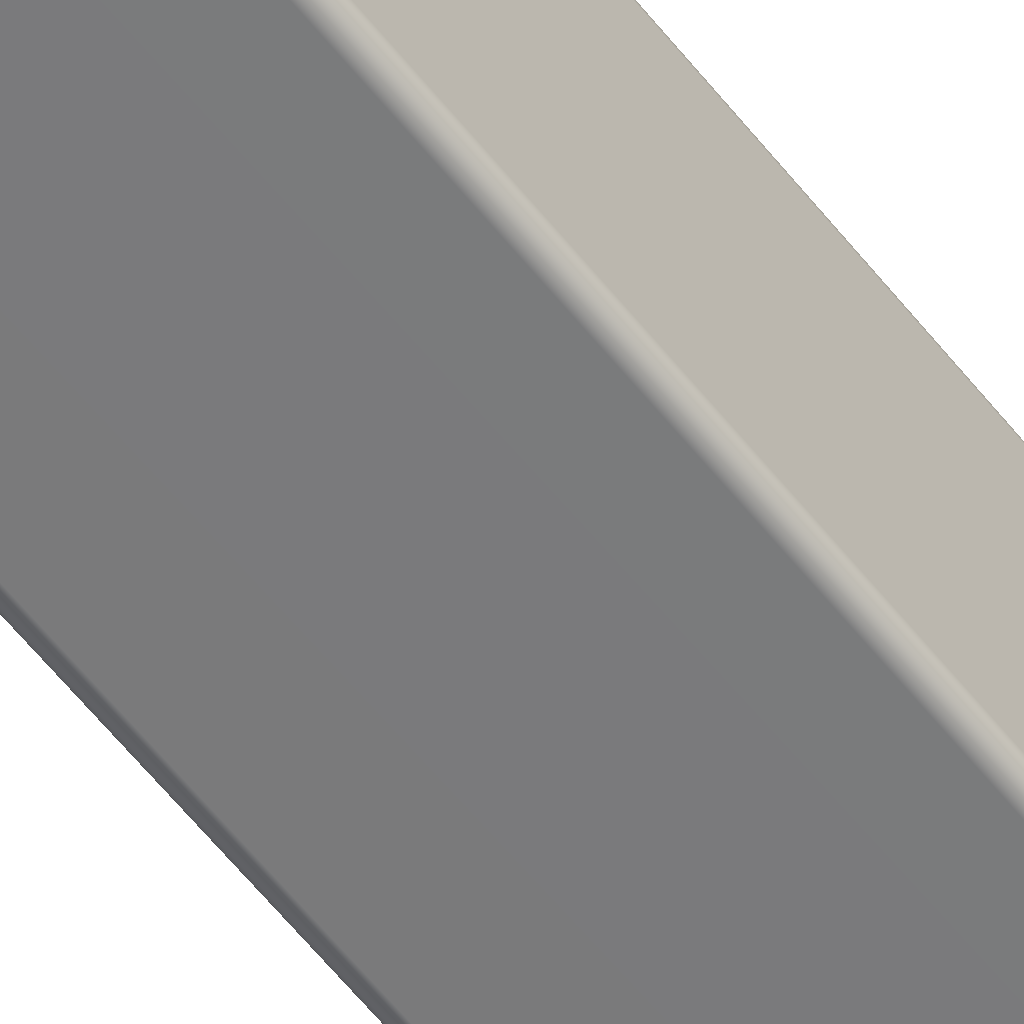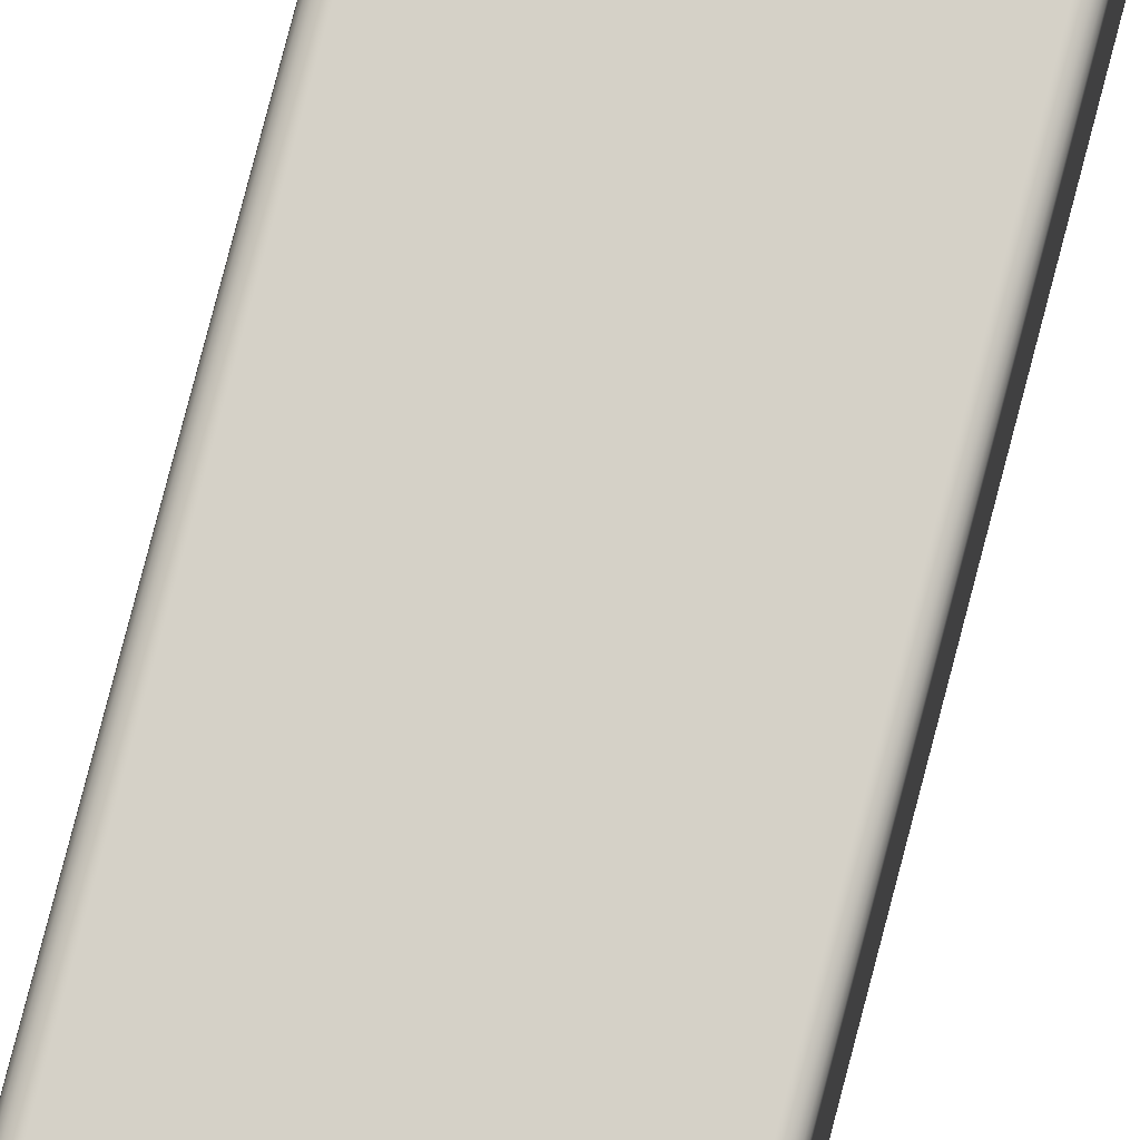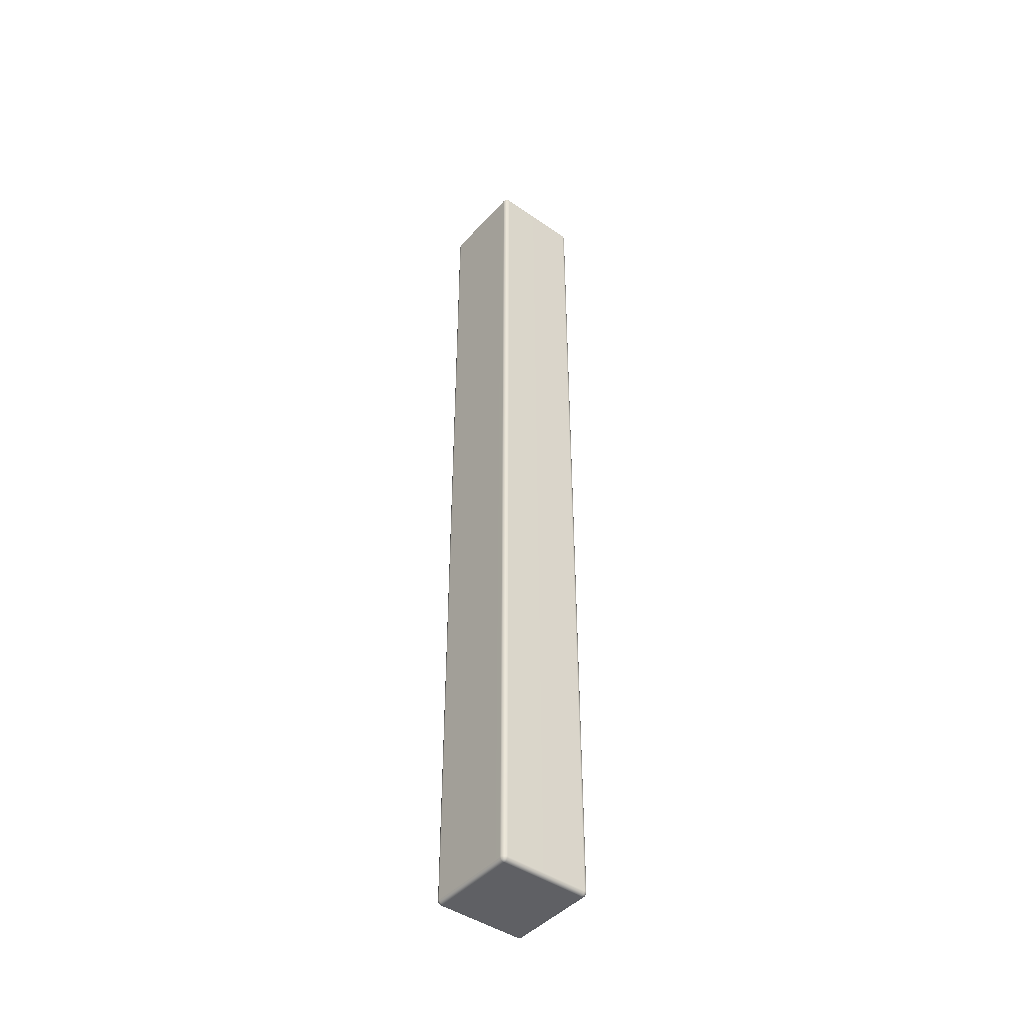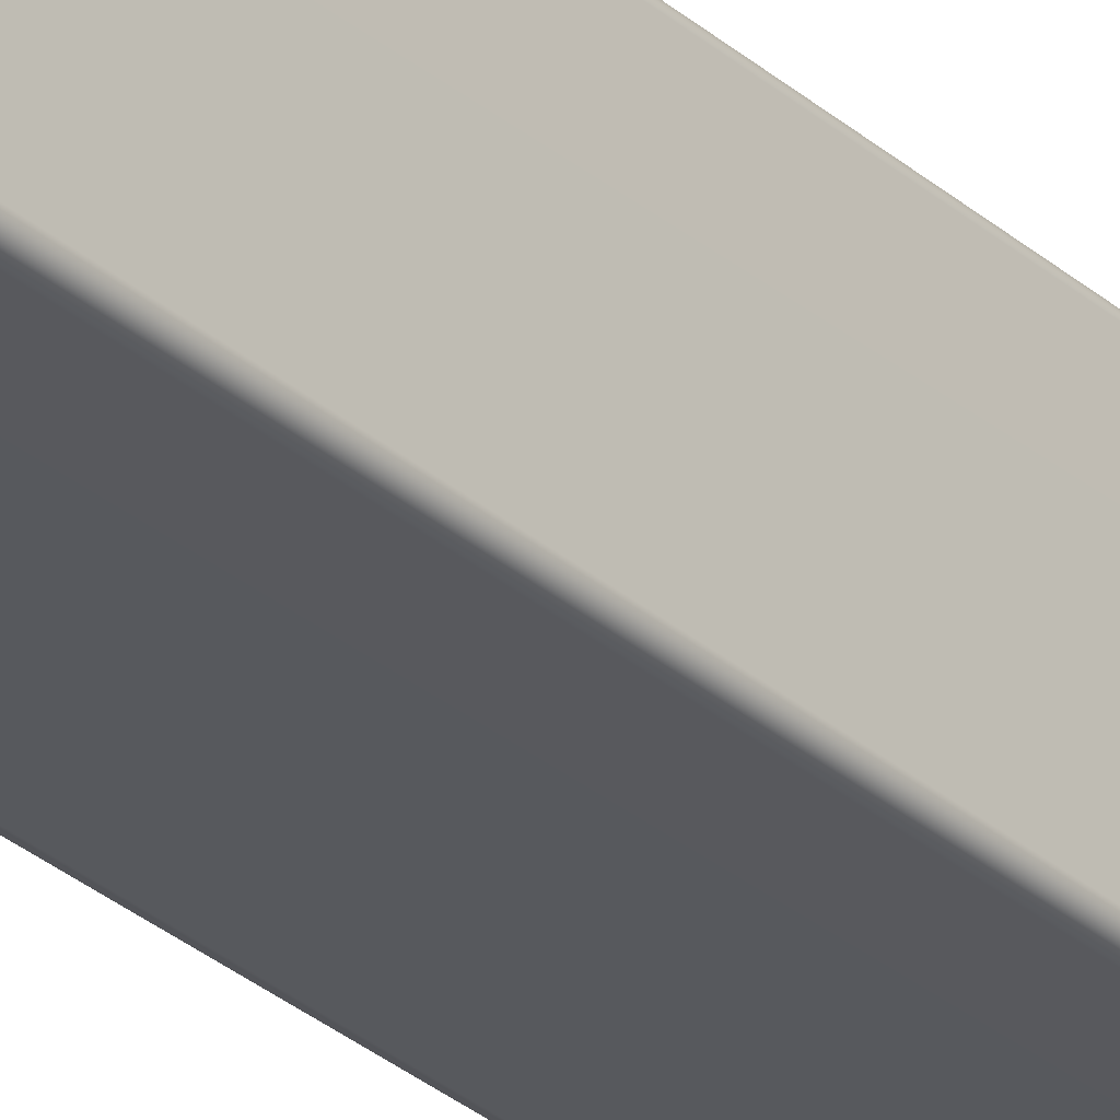
<metadata>
{"format":"obj","ext":"obj","renderer":"f3d","projection":"perspective","resolution":1024,"background":"white","views":[{"elev":-58.2,"azim":-142.4,"up":"+Y"},{"elev":78.9,"azim":-165.4,"up":"+Y"},{"elev":-44.4,"azim":-38.8,"up":"+Z"},{"elev":-29.7,"azim":38.3,"up":"+Y"}]}
</metadata>
<code>
g g Cage_Low Woodenplanks Woodenplank_top_24
v -0.6788 -1.333 -0.7462
v -0.6766 -1.332 -0.7443
v -0.6771 -1.331 -0.7462
v -0.6783 -1.333 -0.7443
v -0.6764 -1.332 -0.7425
v -0.6803 -1.334 -0.7447
v -0.6807 -1.333 -0.7467
v -0.6781 -1.334 -0.7425
v -0.6825 -1.335 -0.7448
v -0.6825 -1.334 -0.7469
v -0.8175 -1.334 -0.7469
v -0.6781 -1.334 0.7425
v -0.6764 -1.332 0.7425
v -0.6766 -1.332 0.7443
v -0.6783 -1.333 0.7443
v -0.6771 -1.331 0.7462
v -0.6788 -1.333 0.7462
v -0.6802 -1.335 0.7425
v -0.6803 -1.334 0.7447
v -0.6807 -1.333 0.7467
v -0.6825 -1.334 0.7469
v -0.6802 -1.335 -0.7425
v -0.6825 -1.335 -0.7425
v -0.6825 -1.335 0.7425
v -0.6825 -1.335 0.7448
v -0.8175 -1.335 -0.7448
v -0.8175 -1.335 0.7448
v -0.8175 -1.334 0.7469
v -0.8193 -1.333 0.7467
v -0.8175 -1.335 0.7425
v -0.8175 -1.335 -0.7425
v -0.8197 -1.334 -0.7447
v -0.8193 -1.333 -0.7467
v -0.8212 -1.333 -0.7462
v -0.8197 -1.334 0.7447
v -0.8212 -1.333 0.7462
v -0.8198 -1.335 0.7425
v -0.8217 -1.333 -0.7443
v -0.8229 -1.331 -0.7462
v -0.8234 -1.332 -0.7443
v -0.8198 -1.335 -0.7425
v -0.8219 -1.334 -0.7425
v -0.8236 -1.332 -0.7425
v -0.8236 -1.332 0.7425
v -0.8219 -1.334 0.7425
v -0.8217 -1.333 0.7443
v -0.8234 -1.332 0.7443
v -0.8229 -1.331 0.7462
v -0.6788 -1.187 0.7462
v -0.6766 -1.188 0.7443
v -0.6771 -1.189 0.7462
v -0.6783 -1.187 0.7443
v -0.6764 -1.188 0.7425
v -0.6803 -1.186 0.7447
v -0.6807 -1.187 0.7467
v -0.6781 -1.186 0.7425
v -0.6825 -1.185 0.7448
v -0.6825 -1.186 0.7469
v -0.8175 -1.186 0.7469
v -0.6781 -1.186 -0.7425
v -0.6764 -1.188 -0.7425
v -0.6766 -1.188 -0.7443
v -0.6783 -1.187 -0.7443
v -0.6771 -1.189 -0.7462
v -0.6788 -1.187 -0.7462
v -0.6802 -1.185 -0.7425
v -0.6803 -1.186 -0.7447
v -0.6807 -1.187 -0.7467
v -0.6825 -1.186 -0.7469
v -0.6802 -1.185 0.7425
v -0.6825 -1.185 0.7425
v -0.6825 -1.185 -0.7425
v -0.6825 -1.185 -0.7448
v -0.8175 -1.185 0.7448
v -0.8175 -1.185 -0.7448
v -0.8175 -1.186 -0.7469
v -0.8193 -1.187 -0.7467
v -0.8175 -1.185 -0.7425
v -0.8175 -1.185 0.7425
v -0.8197 -1.186 0.7447
v -0.8193 -1.187 0.7467
v -0.8212 -1.187 0.7462
v -0.8197 -1.186 -0.7447
v -0.8212 -1.187 -0.7462
v -0.8198 -1.185 -0.7425
v -0.8217 -1.187 0.7443
v -0.8229 -1.189 0.7462
v -0.8234 -1.188 0.7443
v -0.8198 -1.185 0.7425
v -0.8219 -1.186 0.7425
v -0.8236 -1.188 0.7425
v -0.8236 -1.188 -0.7425
v -0.8219 -1.186 -0.7425
v -0.8217 -1.187 -0.7443
v -0.8234 -1.188 -0.7443
v -0.8229 -1.189 -0.7462
v -0.6764 -1.332 0.7425
v -0.6754 -1.33 -0.7425
v -0.6764 -1.332 -0.7425
v -0.6766 -1.332 -0.7443
v -0.6757 -1.33 -0.7447
v -0.6771 -1.331 -0.7462
v -0.6766 -1.329 -0.7467
v -0.6764 -1.327 -0.7469
v -0.6754 -1.33 0.7425
v -0.675 -1.327 -0.7425
v -0.6754 -1.327 -0.7448
v -0.6757 -1.33 0.7447
v -0.6766 -1.332 0.7443
v -0.6771 -1.331 0.7462
v -0.6766 -1.329 0.7467
v -0.6754 -1.192 -0.7448
v -0.6764 -1.192 -0.7469
v -0.6766 -1.191 -0.7467
v -0.675 -1.327 0.7425
v -0.6754 -1.327 0.7448
v -0.6764 -1.327 0.7469
v -0.6764 -1.192 0.7469
v -0.675 -1.192 -0.7425
v -0.6757 -1.19 -0.7447
v -0.6771 -1.189 -0.7462
v -0.6766 -1.188 -0.7443
v -0.6764 -1.188 -0.7425
v -0.6754 -1.192 0.7448
v -0.675 -1.192 0.7425
v -0.6754 -1.19 -0.7425
v -0.6757 -1.19 0.7447
v -0.6766 -1.191 0.7467
v -0.6771 -1.189 0.7462
v -0.6766 -1.188 0.7443
v -0.6754 -1.19 0.7425
v -0.6764 -1.188 0.7425
v -0.6764 -1.327 0.7469
v -0.6781 -1.192 0.7486
v -0.6764 -1.192 0.7469
v -0.6766 -1.191 0.7467
v -0.6783 -1.191 0.7484
v -0.6771 -1.189 0.7462
v -0.6788 -1.189 0.7479
v -0.6788 -1.187 0.7462
v -0.6807 -1.187 0.7467
v -0.6807 -1.188 0.7484
v -0.6825 -1.186 0.7469
v -0.6803 -1.19 0.7493
v -0.6802 -1.192 0.7496
v -0.6781 -1.327 0.7486
v -0.6825 -1.188 0.7486
v -0.6783 -1.329 0.7484
v -0.6766 -1.329 0.7467
v -0.6788 -1.331 0.7479
v -0.6771 -1.331 0.7462
v -0.6788 -1.333 0.7462
v -0.6803 -1.33 0.7493
v -0.6807 -1.332 0.7484
v -0.6807 -1.333 0.7467
v -0.6802 -1.327 0.7496
v -0.6825 -1.192 0.75
v -0.6825 -1.332 0.7486
v -0.6825 -1.334 0.7469
v -0.8175 -1.334 0.7469
v -0.6825 -1.327 0.75
v -0.6825 -1.33 0.7496
v -0.6825 -1.19 0.7496
v -0.8175 -1.332 0.7486
v -0.8175 -1.192 0.75
v -0.8175 -1.19 0.7496
v -0.8175 -1.33 0.7496
v -0.8193 -1.332 0.7484
v -0.8193 -1.333 0.7467
v -0.8175 -1.327 0.75
v -0.8197 -1.33 0.7493
v -0.8212 -1.331 0.7479
v -0.8212 -1.333 0.7462
v -0.8229 -1.331 0.7462
v -0.8217 -1.329 0.7484
v -0.8234 -1.329 0.7467
v -0.8198 -1.327 0.7496
v -0.8219 -1.327 0.7486
v -0.8236 -1.327 0.7469
v -0.8236 -1.192 0.7469
v -0.8198 -1.192 0.7496
v -0.8219 -1.192 0.7486
v -0.8197 -1.19 0.7493
v -0.8217 -1.191 0.7484
v -0.8234 -1.191 0.7467
v -0.8212 -1.189 0.7479
v -0.8229 -1.189 0.7462
v -0.8212 -1.187 0.7462
v -0.8193 -1.188 0.7484
v -0.8193 -1.187 0.7467
v -0.8175 -1.188 0.7486
v -0.8175 -1.186 0.7469
v -0.6825 -1.334 -0.7469
v -0.8175 -1.332 -0.7486
v -0.8175 -1.334 -0.7469
v -0.8193 -1.333 -0.7467
v -0.8193 -1.332 -0.7484
v -0.8212 -1.333 -0.7462
v -0.8212 -1.331 -0.7479
v -0.8229 -1.331 -0.7462
v -0.8234 -1.329 -0.7467
v -0.8217 -1.329 -0.7484
v -0.8236 -1.327 -0.7469
v -0.8197 -1.33 -0.7493
v -0.8175 -1.33 -0.7496
v -0.6825 -1.332 -0.7486
v -0.8219 -1.327 -0.7486
v -0.6807 -1.332 -0.7484
v -0.6807 -1.333 -0.7467
v -0.6788 -1.331 -0.7479
v -0.6788 -1.333 -0.7462
v -0.6771 -1.331 -0.7462
v -0.6803 -1.33 -0.7493
v -0.6783 -1.329 -0.7484
v -0.6766 -1.329 -0.7467
v -0.6825 -1.33 -0.7496
v -0.8175 -1.327 -0.75
v -0.6781 -1.327 -0.7486
v -0.6764 -1.327 -0.7469
v -0.6764 -1.192 -0.7469
v -0.6825 -1.327 -0.75
v -0.6802 -1.327 -0.7496
v -0.6781 -1.192 -0.7486
v -0.6802 -1.192 -0.7496
v -0.6783 -1.191 -0.7484
v -0.6766 -1.191 -0.7467
v -0.6825 -1.192 -0.75
v -0.6803 -1.19 -0.7493
v -0.6788 -1.189 -0.7479
v -0.6771 -1.189 -0.7462
v -0.6788 -1.187 -0.7462
v -0.6807 -1.188 -0.7484
v -0.6807 -1.187 -0.7467
v -0.6825 -1.19 -0.7496
v -0.6825 -1.188 -0.7486
v -0.6825 -1.186 -0.7469
v -0.8175 -1.186 -0.7469
v -0.8175 -1.188 -0.7486
v -0.8175 -1.19 -0.7496
v -0.8193 -1.188 -0.7484
v -0.8193 -1.187 -0.7467
v -0.8175 -1.192 -0.75
v -0.8197 -1.19 -0.7493
v -0.8212 -1.189 -0.7479
v -0.8212 -1.187 -0.7462
v -0.8229 -1.189 -0.7462
v -0.8217 -1.191 -0.7484
v -0.8234 -1.191 -0.7467
v -0.8198 -1.327 -0.7496
v -0.8198 -1.192 -0.7496
v -0.8219 -1.192 -0.7486
v -0.8236 -1.192 -0.7469
v -0.8236 -1.188 0.7425
v -0.8246 -1.19 -0.7425
v -0.8236 -1.188 -0.7425
v -0.8234 -1.188 -0.7443
v -0.8243 -1.19 -0.7447
v -0.8229 -1.189 -0.7462
v -0.8234 -1.191 -0.7467
v -0.8236 -1.192 -0.7469
v -0.8246 -1.19 0.7425
v -0.825 -1.192 -0.7425
v -0.8246 -1.192 -0.7448
v -0.8243 -1.19 0.7447
v -0.8234 -1.188 0.7443
v -0.8229 -1.189 0.7462
v -0.8234 -1.191 0.7467
v -0.8246 -1.327 -0.7448
v -0.8236 -1.327 -0.7469
v -0.8234 -1.329 -0.7467
v -0.825 -1.192 0.7425
v -0.8246 -1.192 0.7448
v -0.8236 -1.192 0.7469
v -0.8236 -1.327 0.7469
v -0.825 -1.327 -0.7425
v -0.8243 -1.33 -0.7447
v -0.8229 -1.331 -0.7462
v -0.8234 -1.332 -0.7443
v -0.8236 -1.332 -0.7425
v -0.8246 -1.327 0.7448
v -0.825 -1.327 0.7425
v -0.8246 -1.33 -0.7425
v -0.8243 -1.33 0.7447
v -0.8234 -1.329 0.7467
v -0.8229 -1.331 0.7462
v -0.8234 -1.332 0.7443
v -0.8246 -1.33 0.7425
v -0.8236 -1.332 0.7425
g g Cage_Low Woodenplanks Woodenplank_top_24_0
f 3 2 1
f 4 1 2
f 2 5 4
f 4 6 1
f 7 1 6
f 8 4 5
f 4 8 6
f 6 9 7
f 10 7 9
f 10 9 11
f 8 5 12
f 13 12 5
f 13 14 12
f 15 12 14
f 14 16 15
f 17 15 16
f 12 18 8
f 12 15 18
f 15 17 19
f 19 18 15
f 20 19 17
f 20 21 19
f 22 8 18
f 22 6 8
f 9 6 23
f 22 23 6
f 18 24 22
f 18 19 24
f 23 22 24
f 25 19 21
f 25 24 19
f 9 23 26
f 26 11 9
f 25 21 27
f 28 27 21
f 28 29 27
f 24 25 30
f 27 30 25
f 23 24 31
f 31 26 23
f 30 31 24
f 26 32 11
f 26 31 32
f 33 11 32
f 33 32 34
f 35 27 29
f 27 35 30
f 29 36 35
f 30 37 31
f 37 30 35
f 38 34 32
f 34 38 39
f 40 39 38
f 41 32 31
f 41 31 37
f 32 41 38
f 38 42 40
f 42 38 41
f 43 40 42
f 43 42 44
f 37 45 41
f 42 41 45
f 37 35 45
f 45 44 42
f 46 45 35
f 45 46 44
f 46 35 36
f 47 44 46
f 46 36 47
f 48 47 36
f 51 50 49
f 52 49 50
f 50 53 52
f 52 54 49
f 55 49 54
f 56 52 53
f 52 56 54
f 54 57 55
f 58 55 57
f 58 57 59
f 56 53 60
f 61 60 53
f 61 62 60
f 63 60 62
f 62 64 63
f 65 63 64
f 60 66 56
f 60 63 66
f 63 65 67
f 67 66 63
f 68 67 65
f 68 69 67
f 70 56 66
f 70 54 56
f 57 54 71
f 70 71 54
f 66 72 70
f 66 67 72
f 71 70 72
f 73 67 69
f 73 72 67
f 57 71 74
f 74 59 57
f 73 69 75
f 76 75 69
f 76 77 75
f 72 73 78
f 75 78 73
f 71 72 79
f 79 74 71
f 78 79 72
f 74 80 59
f 74 79 80
f 81 59 80
f 81 80 82
f 83 75 77
f 75 83 78
f 77 84 83
f 78 85 79
f 85 78 83
f 86 82 80
f 82 86 87
f 88 87 86
f 89 80 79
f 89 79 85
f 80 89 86
f 86 90 88
f 90 86 89
f 91 88 90
f 91 90 92
f 85 93 89
f 90 89 93
f 85 83 93
f 93 92 90
f 94 93 83
f 93 94 92
f 94 83 84
f 95 92 94
f 94 84 95
f 96 95 84
f 99 98 97
f 99 100 98
f 101 98 100
f 100 102 101
f 103 101 102
f 103 104 101
f 105 97 98
f 98 101 106
f 98 106 105
f 107 101 104
f 107 106 101
f 105 108 97
f 109 97 108
f 109 108 110
f 111 110 108
f 107 104 112
f 113 112 104
f 113 114 112
f 105 115 108
f 115 105 106
f 108 116 111
f 116 108 115
f 117 111 116
f 117 116 118
f 106 107 119
f 112 119 107
f 120 112 114
f 112 120 119
f 114 121 120
f 122 120 121
f 122 123 120
f 116 115 124
f 124 118 116
f 115 106 125
f 119 125 106
f 125 124 115
f 126 119 120
f 126 120 123
f 119 126 125
f 124 127 118
f 124 125 127
f 128 118 127
f 128 127 129
f 130 129 127
f 126 123 131
f 131 125 126
f 131 127 125
f 127 131 130
f 132 131 123
f 132 130 131
f 135 134 133
f 135 136 134
f 137 134 136
f 136 138 137
f 139 137 138
f 139 138 140
f 140 141 139
f 142 139 141
f 141 143 142
f 137 139 144
f 142 144 139
f 134 137 145
f 144 145 137
f 146 133 134
f 134 145 146
f 147 142 143
f 142 147 144
f 146 148 133
f 149 133 148
f 148 150 149
f 151 149 150
f 152 151 150
f 148 146 153
f 148 153 150
f 150 154 152
f 154 150 153
f 155 152 154
f 156 146 145
f 156 153 146
f 145 144 157
f 145 157 156
f 154 158 155
f 159 155 158
f 159 158 160
f 156 161 153
f 161 156 157
f 153 162 154
f 158 154 162
f 162 153 161
f 163 157 144
f 163 144 147
f 164 160 158
f 158 162 164
f 157 163 165
f 157 165 161
f 163 147 166
f 166 165 163
f 162 161 167
f 167 164 162
f 164 168 160
f 169 160 168
f 170 167 161
f 170 161 165
f 167 171 164
f 168 164 171
f 167 170 171
f 168 172 169
f 168 171 172
f 173 169 172
f 172 174 173
f 172 175 174
f 175 172 171
f 176 174 175
f 177 171 170
f 171 177 175
f 175 178 176
f 178 175 177
f 179 176 178
f 179 178 180
f 177 170 181
f 165 181 170
f 178 177 182
f 182 180 178
f 181 182 177
f 181 165 183
f 181 183 182
f 166 183 165
f 182 184 180
f 184 182 183
f 185 180 184
f 184 186 185
f 184 183 186
f 187 185 186
f 186 188 187
f 189 186 183
f 186 189 188
f 183 166 189
f 190 188 189
f 191 189 166
f 189 191 190
f 191 166 147
f 192 190 191
f 147 143 191
f 192 191 143
f 195 194 193
f 195 196 194
f 197 194 196
f 196 198 197
f 199 197 198
f 198 200 199
f 200 201 199
f 202 199 201
f 201 203 202
f 197 199 204
f 202 204 199
f 194 197 205
f 204 205 197
f 206 193 194
f 194 205 206
f 207 202 203
f 202 207 204
f 206 208 193
f 209 193 208
f 208 210 209
f 211 209 210
f 210 212 211
f 208 206 213
f 208 213 210
f 210 214 212
f 214 210 213
f 215 212 214
f 216 206 205
f 216 213 206
f 205 204 217
f 205 217 216
f 214 218 215
f 219 215 218
f 219 218 220
f 216 221 213
f 221 216 217
f 213 222 214
f 218 214 222
f 222 213 221
f 223 220 218
f 218 222 223
f 222 221 224
f 224 223 222
f 223 225 220
f 226 220 225
f 227 224 221
f 221 217 227
f 224 228 223
f 225 223 228
f 224 227 228
f 225 229 226
f 225 228 229
f 230 226 229
f 231 230 229
f 229 232 231
f 232 229 228
f 233 231 232
f 228 234 232
f 234 228 227
f 232 235 233
f 235 232 234
f 236 233 235
f 236 235 237
f 235 234 238
f 238 237 235
f 234 227 239
f 239 238 234
f 238 240 237
f 241 237 240
f 242 239 227
f 242 227 217
f 239 243 238
f 240 238 243
f 239 242 243
f 240 244 241
f 240 243 244
f 245 241 244
f 246 245 244
f 244 247 246
f 247 244 243
f 248 246 247
f 217 249 242
f 249 217 204
f 249 204 207
f 250 243 242
f 250 242 249
f 243 250 247
f 249 207 250
f 247 251 248
f 251 247 250
f 251 250 207
f 252 248 251
f 207 203 251
f 252 251 203
f 255 254 253
f 255 256 254
f 257 254 256
f 256 258 257
f 259 257 258
f 259 260 257
f 261 253 254
f 254 257 262
f 254 262 261
f 263 257 260
f 263 262 257
f 261 264 253
f 265 253 264
f 265 264 266
f 267 266 264
f 263 260 268
f 269 268 260
f 269 270 268
f 261 271 264
f 271 261 262
f 264 272 267
f 272 264 271
f 273 267 272
f 273 272 274
f 262 263 275
f 268 275 263
f 276 268 270
f 268 276 275
f 270 277 276
f 278 276 277
f 278 279 276
f 272 271 280
f 280 274 272
f 271 262 281
f 275 281 262
f 281 280 271
f 282 275 276
f 282 276 279
f 275 282 281
f 280 283 274
f 280 281 283
f 284 274 283
f 284 283 285
f 286 285 283
f 282 279 287
f 287 281 282
f 287 283 281
f 283 287 286
f 288 287 279
f 288 286 287

</code>
